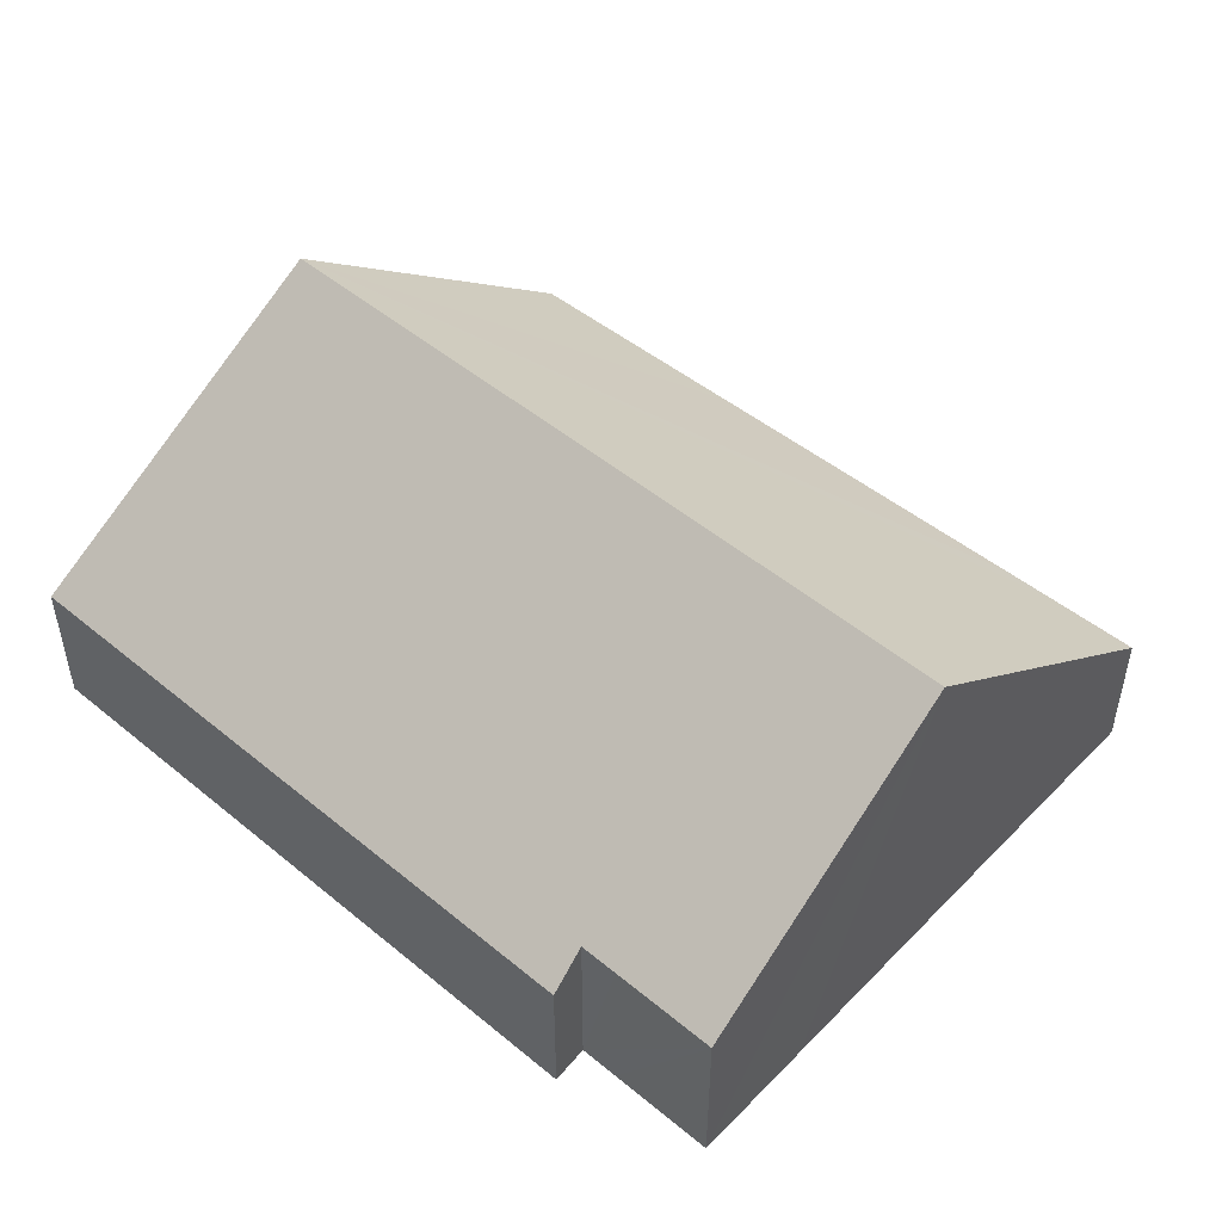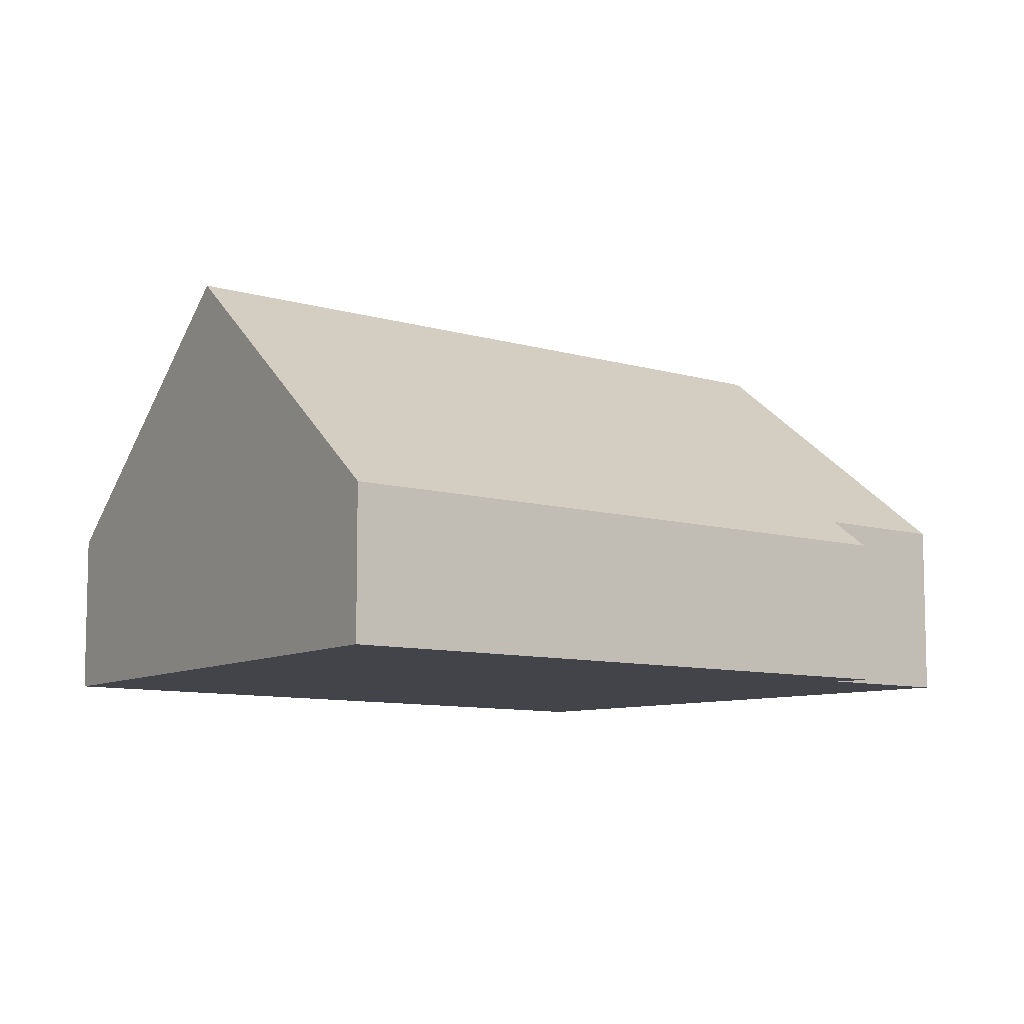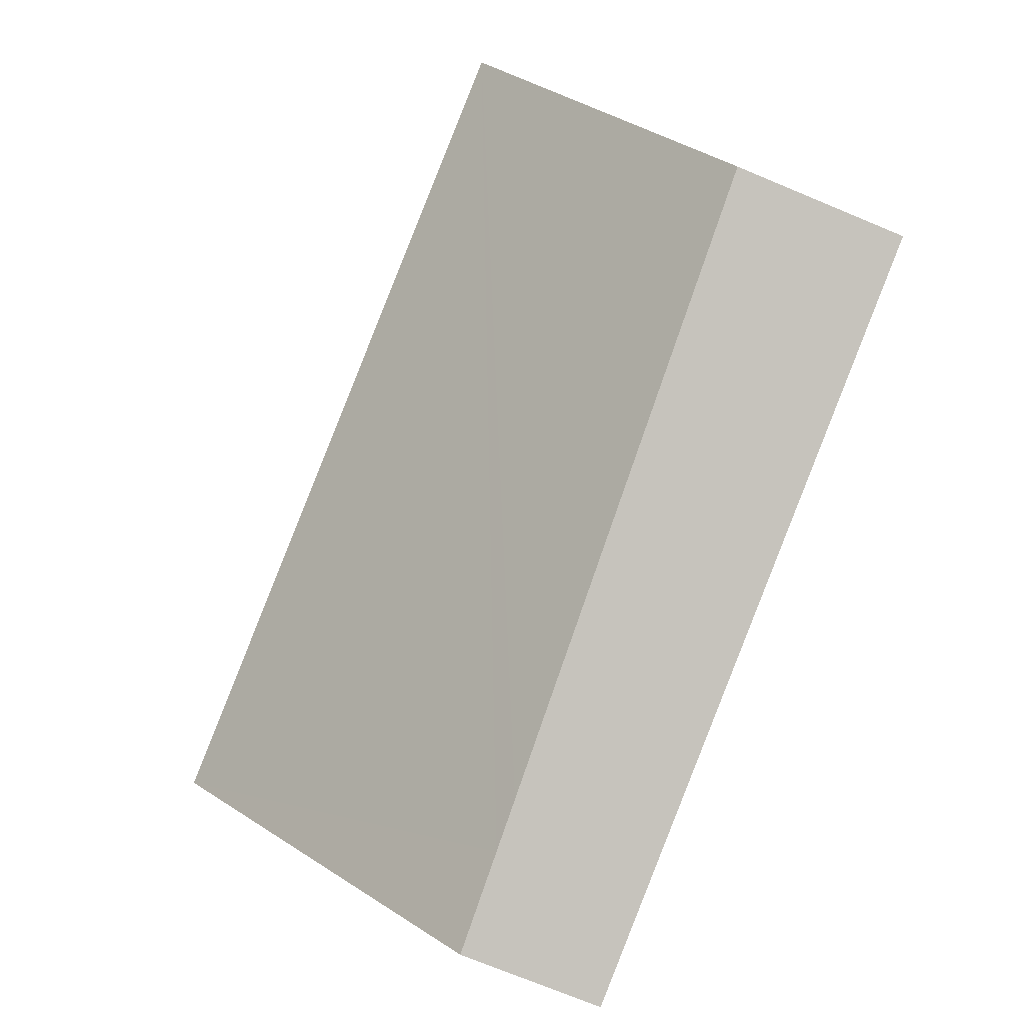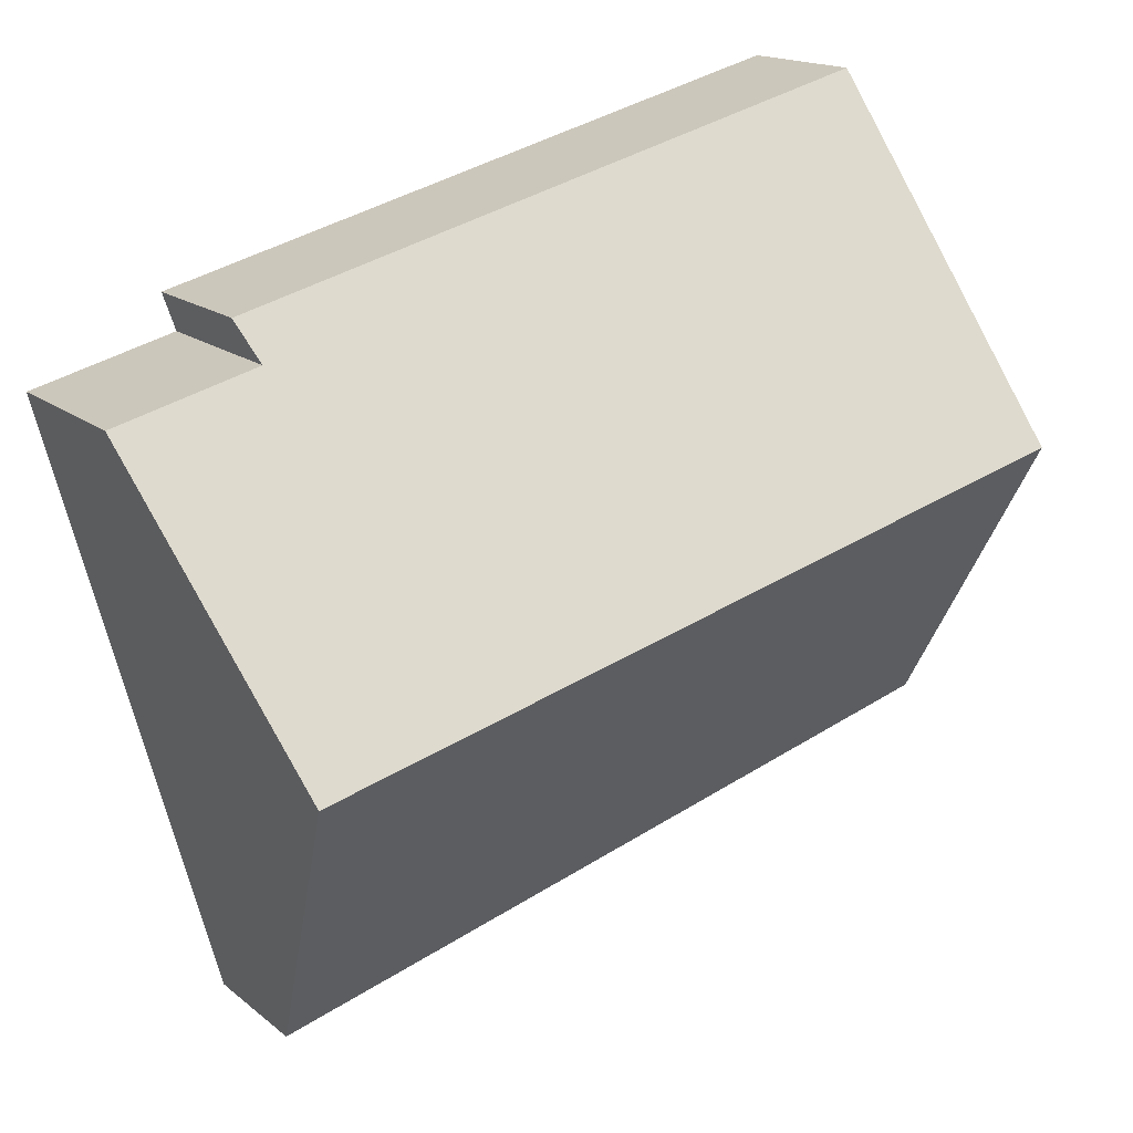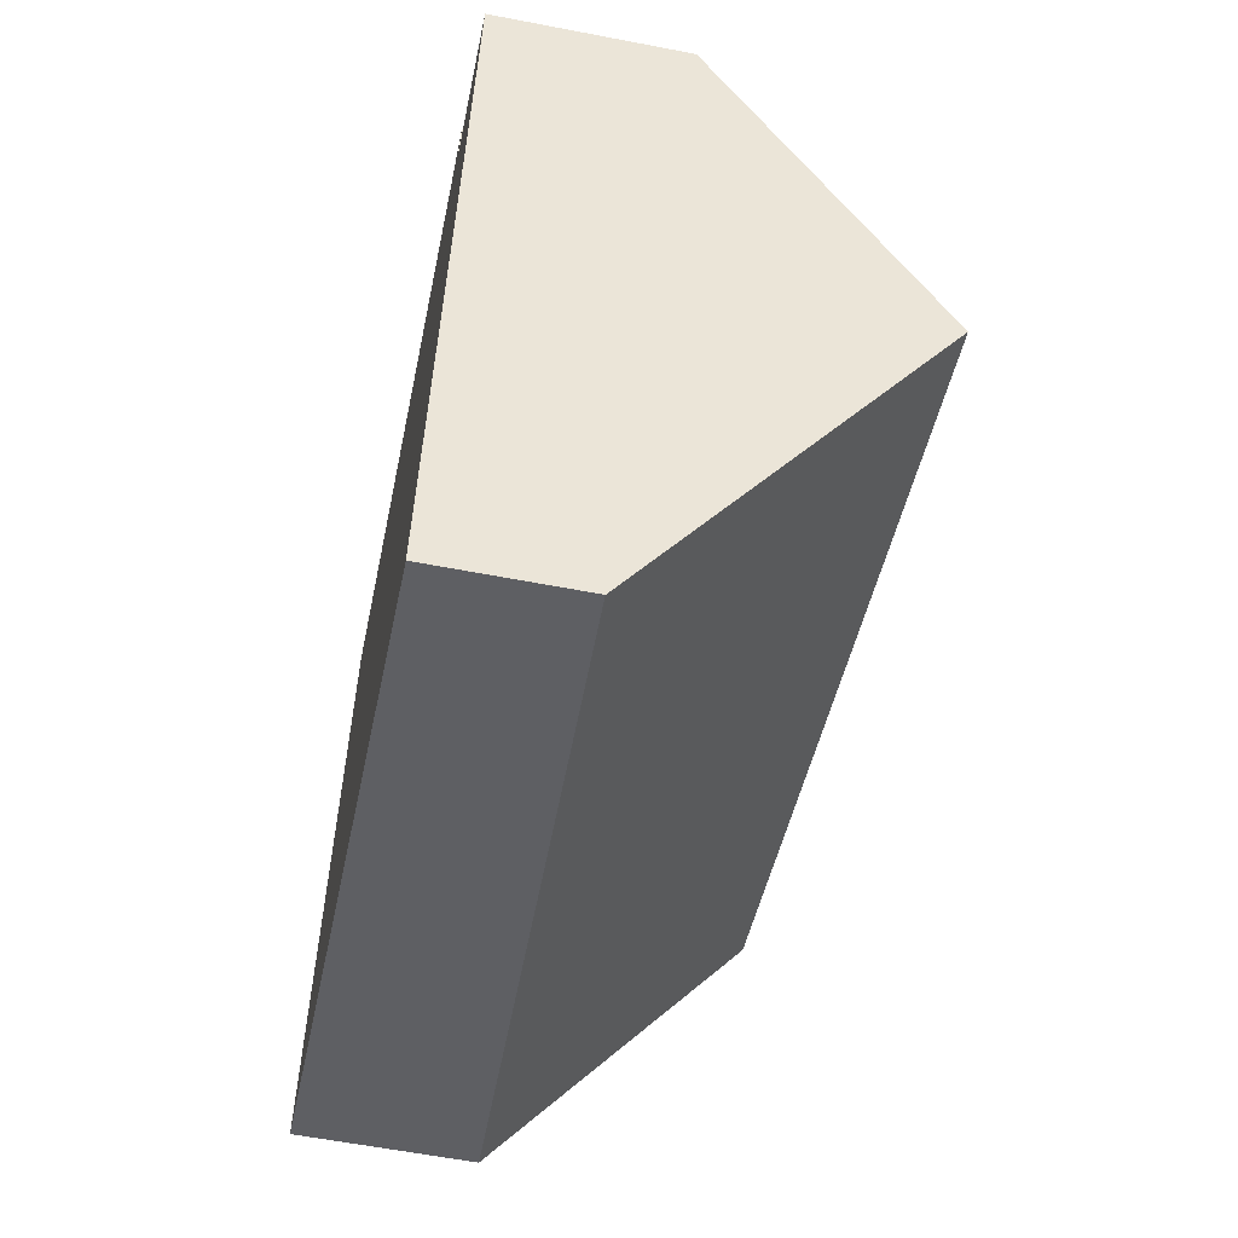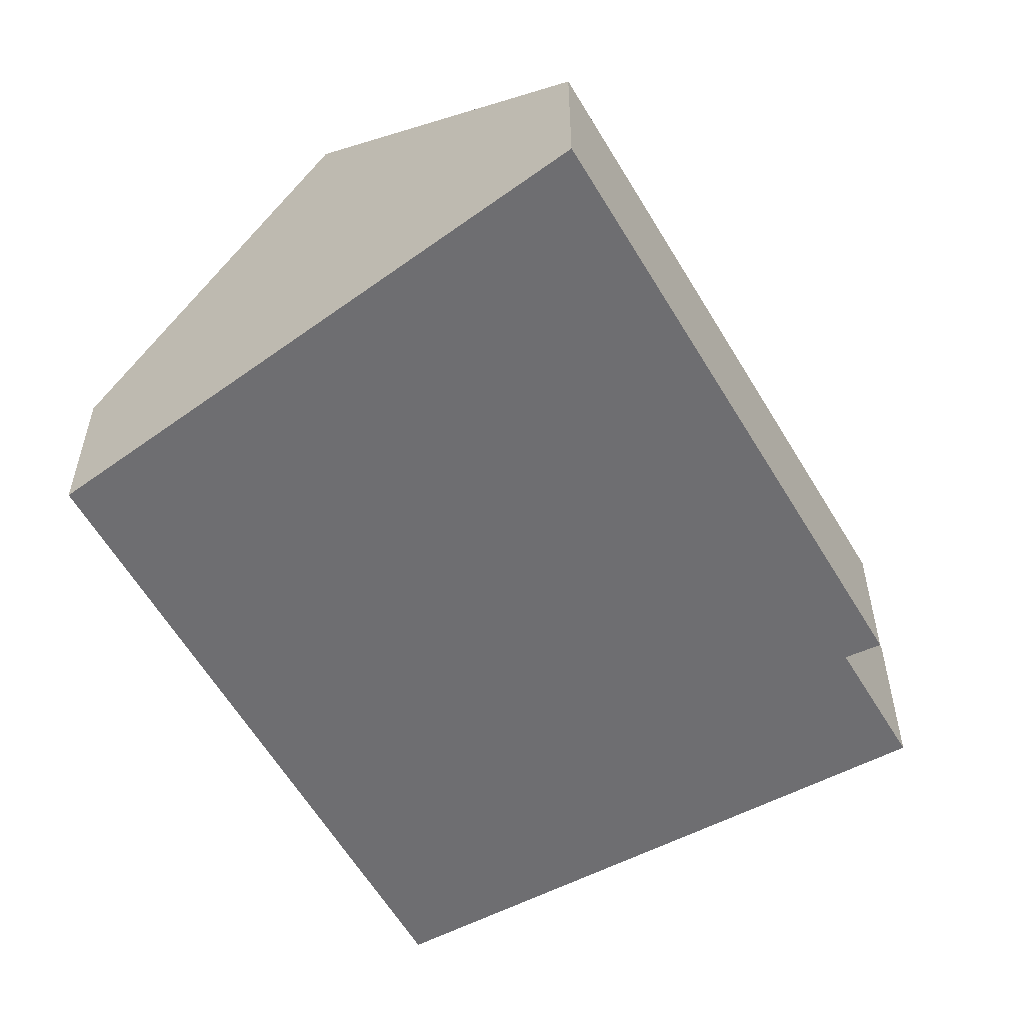
<metadata>
{"format":"obj","ext":"obj","renderer":"f3d","projection":"perspective","resolution":1024,"background":"white","views":[{"elev":50.1,"azim":57.3,"up":"+Y"},{"elev":-8.5,"azim":-24.8,"up":"+Y"},{"elev":-72.1,"azim":-112.7,"up":"+Z"},{"elev":16.2,"azim":147.8,"up":"+Z"},{"elev":-59.1,"azim":78.7,"up":"+Z"},{"elev":-54.4,"azim":-44.8,"up":"+Y"}]}
</metadata>
<code>
v  11.11 2.187 6.871
v  0.621 5.947 4.583
v  1.288 2.186 9.506
v  10.91 2.637 6.313
v  11.5 2.637 6.155
v  12.83 2.636 5.799
v  13.09 2.636 5.73
v  12.56 4.165 3.798
v  11.94 5.947 1.547
v  9.208 2.082 -2.963
v  10.61 2.11 -3.302
v  10.58 2.028 -3.405
v  8.504 2.11 -2.737
v  3.421 2.31 -1.101
v  0 2.445 1.497e-16
v  10.58 2.085e-16 -3.405
v  9.208 1.814e-16 -2.963
v  8.504 1.676e-16 -2.737
v  3.421 6.742e-17 -1.101
v  0 0 0
v  0.621 -2.806e-16 4.583
v  1.288 -5.821e-16 9.506
v  11.11 -4.207e-16 6.871
v  10.91 -3.866e-16 6.313
v  11.5 -3.769e-16 6.155
v  12.83 -3.551e-16 5.799
v  13.09 -3.509e-16 5.73
v  12.56 -2.326e-16 3.798
v  11.94 -9.473e-17 1.547
v  10.61 2.022e-16 -3.302
g defaultobject
f 1 2 3
f 2 1 4
f 2 4 5
f 2 5 6
f 2 6 7
f 2 7 8
f 2 8 9
f 10 11 12
f 11 10 9
f 9 10 2
f 2 10 13
f 2 13 14
f 2 14 15
f 16 10 12
f 10 16 13
f 13 16 17
f 13 17 14
f 14 17 18
f 14 18 19
f 14 19 15
f 15 19 20
f 20 2 15
f 2 20 21
f 2 21 3
f 3 21 22
f 3 23 1
f 23 3 22
f 24 5 4
f 5 24 6
f 6 24 7
f 7 24 25
f 7 25 26
f 7 26 27
f 1 24 4
f 24 1 23
f 27 8 7
f 8 27 9
f 9 27 28
f 9 28 11
f 11 28 29
f 11 29 30
f 11 30 12
f 12 30 16
f 22 24 23
f 24 22 28
f 28 22 29
f 29 22 30
f 30 22 21
f 30 21 16
f 16 21 17
f 17 21 18
f 18 21 19
f 19 21 20
f 26 28 27
f 28 26 25
f 28 25 24

</code>
